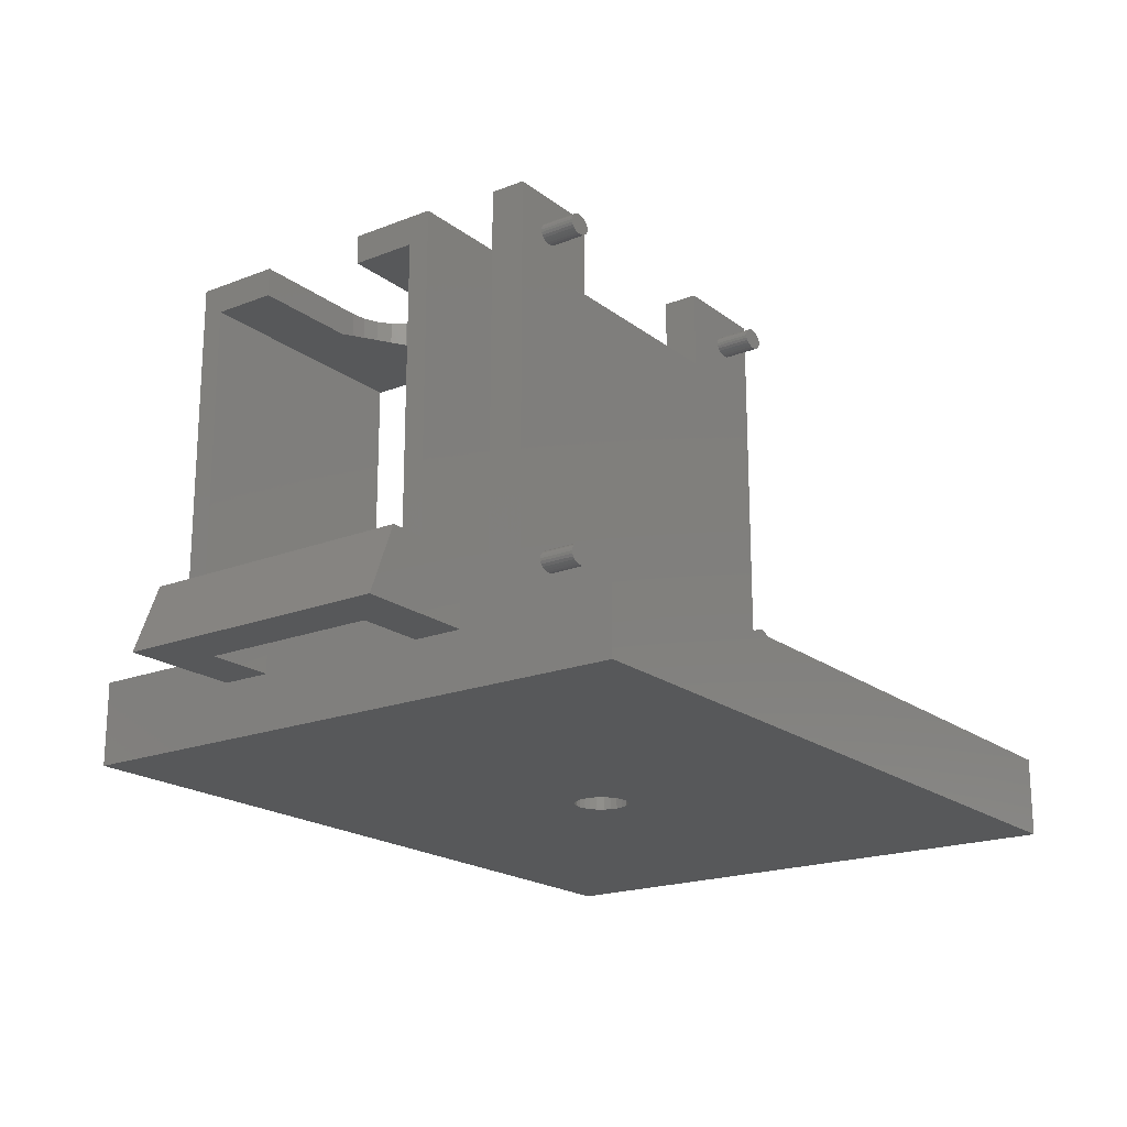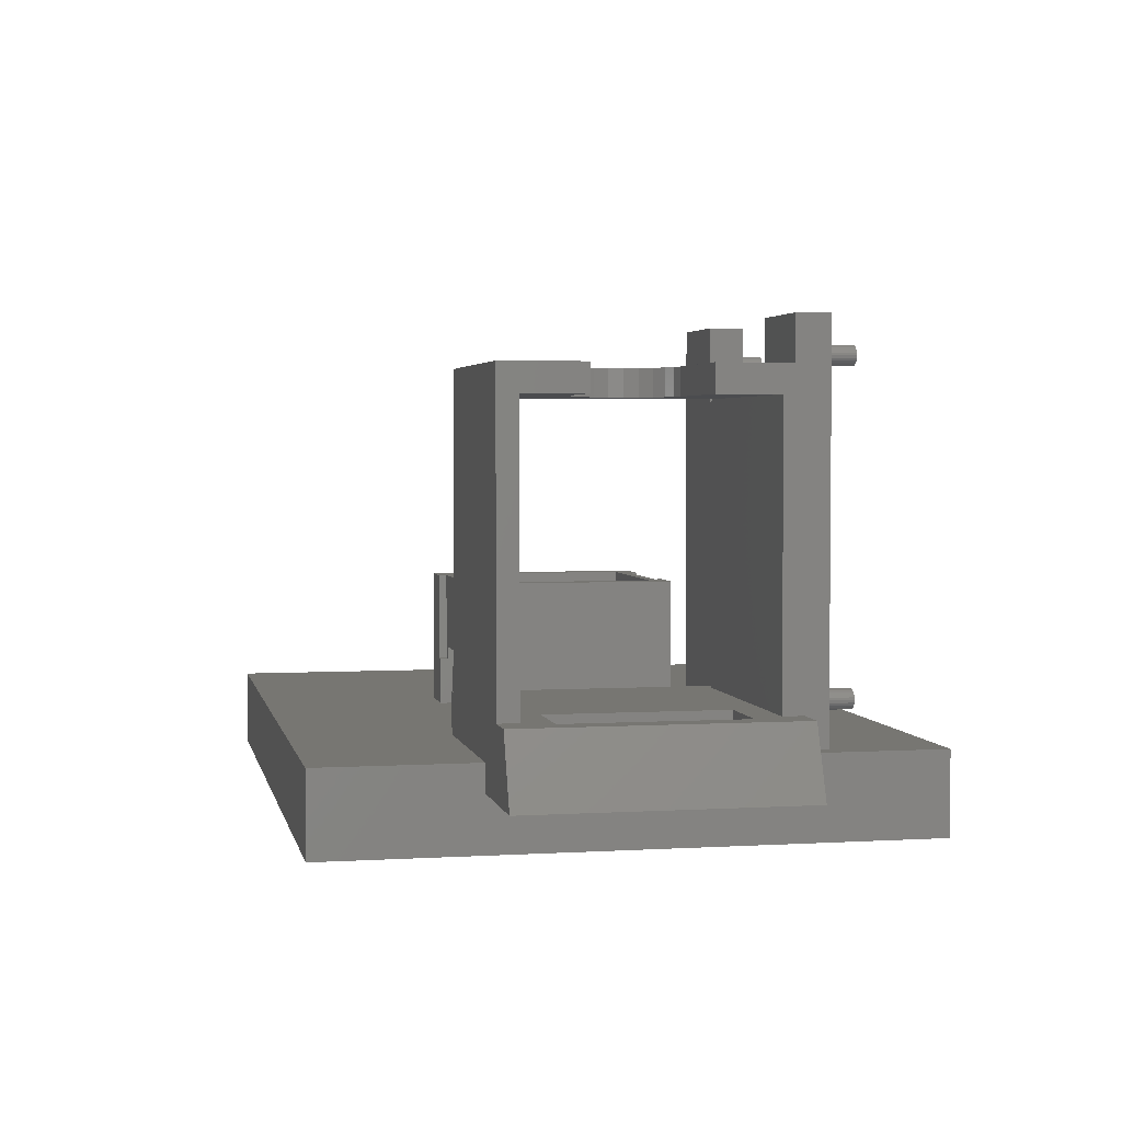
<metadata>
{"format":"stl","ext":"stl","renderer":"f3d","projection":"perspective","resolution":1024,"background":"white","views":[{"elev":-19.5,"azim":-54.0,"up":"+Z"},{"elev":3.1,"azim":-101.6,"up":"+Z"}]}
</metadata>
<code>
# stl→obj: 398 verts, 810 faces
v 61 -8 90
v 73.5 -6.655 90
v 75 -8 90
v 62.5 -6.655 90
v 73.5 6.545 90
v 75 8 90
v 61 8 90
v 62.5 6.545 90
v 71.1 -6.655 90.5
v 71.1 -6.655 94.9
v 73.5 -6.655 100.5
v 62.5 -6.655 100.5
v 64.9 -6.655 94.9
v 64.9 -6.655 90.5
v 71.1 6.545 94.9
v 71.1 6.545 90.5
v 73.5 6.545 100.5
v 62.5 6.545 100.5
v 64.9 6.545 94.9
v 64.9 6.545 90.5
v 63.8 -8 100.5
v 63.8 -7.4 100.5
v 61 -8 100.5
v 63.8 7.4 100.5
v 63.8 8 100.5
v 61 8 100.5
v 72 7.4 100.5
v 75 8 100.5
v 72 8 100.5
v 72 -8 100.5
v 75 -8 100.5
v 72 -7.4 100.5
v 72 -8 94
v 63.8 -8 94
v 64.9 -8 90.5
v 64.9 -8 94
v 71.1 -8 90.5
v 71.1 -8 94
v 72 8 94
v 63.8 8 94
v 64.9 8 90.5
v 64.9 8 94
v 71.1 8 90.5
v 71.1 8 94
v 64.9 -7.4 94
v 64.9 -7.4 94.9
v 64.9 7.4 94
v 64.9 7.4 94.9
v 71.1 -7.4 94
v 71.1 -7.4 94.9
v 71.1 7.4 94.9
v 71.1 7.4 94
v 63.8 -7.4 94
v 72 -7.4 94
v 63.8 7.4 94
v 72 7.4 94
v 44.24 3.864 116
v 45 6 116
v 41.5 6 116
v 34.5 4 116
v 43.2 4 116
v 34.5 10 116
v 34.5 -10 116
v 43.2 -4 116
v 34.5 -4 116
v 51.5 -10 116
v 45.2 3.464 116
v 46.03 2.828 116
v 45 8.5 116
v 41.5 8.5 116
v 51.5 10 116
v 44.24 -3.864 116
v 45.2 -3.464 116
v 46.03 -2.828 116
v 46.66 -2 116
v 47.06 -1.035 116
v 46.66 2 116
v 47.06 1.035 116
v 47.2 0 116
v 44.24 3.864 114
v 41.5 6 114
v 45 6 114
v 34.5 -8.5 114
v 34.5 -4 114
v 43.2 -4 114
v 34.5 4 114
v 34.5 8.5 114
v 43.2 4 114
v 45.2 3.464 114
v 51.5 -8.5 114
v 46.03 2.828 114
v 41.5 8.5 114
v 45 8.5 114
v 44.24 -3.864 114
v 45.2 -3.464 114
v 46.03 -2.828 114
v 46.66 -2 114
v 51.5 8.5 114
v 46.66 2 114
v 47.06 1.035 114
v 47.06 -1.035 114
v 47.2 0 114
v 51.5 -10 93.5
v 51.5 -8.5 93.5
v 51.5 8.5 93.5
v 51.5 10 93.5
v 34.5 10 93.5
v 34.5 -10 93.5
v 34.5 8.5 93.5
v 34.5 -8.5 93.5
v 29.9 -10 88.5
v 52.5 -10 88.5
v 31.9 -10 93.5
v 52.5 -10 93.5
v 29.9 10 88.5
v 31.9 10 93.5
v 52.5 10 88.5
v 52.5 10 93.5
v 33.6 6.4 88.5
v 38.5 6.4 88.5
v 38.5 -6.4 88.5
v 33.6 -6.4 88.5
v 33.6 6.4 93.5
v 38.5 6.4 93.5
v 38.5 -6.4 93.5
v 33.6 -6.4 93.5
v 47 -13.5 114
v 47 -11 114
v 47 -11 119.5
v 47 -13.5 119.5
v 61 -13.5 114
v 61 -11 119.5
v 61 -11 114
v 61 -13.5 119.5
v 42.13 -16 93.31
v 42.13 -16 93.69
v 42.1 -16 93.5
v 42.22 -16 93.86
v 42.22 -16 93.14
v 42.36 -16 94.01
v 42.36 -16 92.99
v 42.55 -16 94.12
v 42.55 -16 92.88
v 42.77 -16 94.2
v 42.77 -16 92.8
v 43 -16 94.22
v 43 -16 92.78
v 43.23 -16 94.2
v 43.23 -16 92.8
v 43.45 -16 92.88
v 43.45 -16 94.12
v 43.64 -16 92.99
v 43.64 -16 94.01
v 43.78 -16 93.14
v 43.78 -16 93.86
v 43.87 -16 93.31
v 43.9 -16 93.5
v 43.87 -16 93.69
v 42.13 -16 116.6
v 42.13 -16 117
v 42.1 -16 116.8
v 42.22 -16 117.2
v 42.22 -16 116.4
v 42.36 -16 117.3
v 42.36 -16 116.3
v 42.55 -16 117.4
v 42.55 -16 116.2
v 42.77 -16 117.5
v 42.77 -16 116.1
v 43 -16 117.5
v 43 -16 116.1
v 43.23 -16 117.5
v 43.23 -16 116.1
v 43.45 -16 116.2
v 43.45 -16 117.4
v 43.64 -16 116.3
v 43.64 -16 117.3
v 43.78 -16 116.4
v 43.78 -16 117.2
v 43.87 -16 116.6
v 43.9 -16 116.8
v 43.87 -16 117
v 64.13 -16 116.6
v 64.13 -16 117
v 64.1 -16 116.8
v 64.22 -16 117.2
v 64.22 -16 116.4
v 64.36 -16 117.3
v 64.36 -16 116.3
v 64.55 -16 117.4
v 64.55 -16 116.2
v 64.77 -16 117.5
v 64.77 -16 116.1
v 65 -16 117.5
v 65 -16 116.1
v 65.23 -16 117.5
v 65.23 -16 116.1
v 65.45 -16 116.2
v 65.45 -16 117.4
v 65.64 -16 116.3
v 65.64 -16 117.3
v 65.78 -16 116.4
v 65.78 -16 117.2
v 65.87 -16 116.6
v 65.9 -16 116.8
v 65.87 -16 117
v 64.13 -16 93.31
v 64.13 -16 93.69
v 64.1 -16 93.5
v 64.22 -16 93.86
v 64.22 -16 93.14
v 64.36 -16 94.01
v 64.36 -16 92.99
v 64.55 -16 94.12
v 64.55 -16 92.88
v 64.77 -16 94.2
v 64.77 -16 92.8
v 65 -16 94.22
v 65 -16 92.78
v 65.23 -16 94.2
v 65.23 -16 92.8
v 65.45 -16 92.88
v 65.45 -16 94.12
v 65.64 -16 92.99
v 65.64 -16 94.01
v 65.78 -16 93.14
v 65.78 -16 93.86
v 65.87 -16 93.31
v 65.9 -16 93.5
v 65.87 -16 93.69
v 43 -13.5 94.22
v 43.23 -13.5 94.2
v 43.45 -13.5 94.12
v 43.64 -13.5 94.01
v 43.78 -13.5 93.86
v 43.87 -13.5 93.69
v 43.9 -13.5 93.5
v 43.87 -13.5 93.31
v 43.78 -13.5 93.14
v 43.64 -13.5 92.99
v 43.45 -13.5 92.88
v 43.23 -13.5 92.8
v 43 -13.5 92.78
v 42.77 -13.5 92.8
v 42.55 -13.5 92.88
v 42.36 -13.5 92.99
v 42.22 -13.5 93.14
v 42.13 -13.5 93.31
v 42.1 -13.5 93.5
v 42.13 -13.5 93.69
v 42.22 -13.5 93.86
v 42.36 -13.5 94.01
v 42.55 -13.5 94.12
v 42.77 -13.5 94.2
v 43 -13.5 117.5
v 43.23 -13.5 117.5
v 43.45 -13.5 117.4
v 43.64 -13.5 117.3
v 43.78 -13.5 117.2
v 43.87 -13.5 117
v 43.9 -13.5 116.8
v 43.87 -13.5 116.6
v 43.78 -13.5 116.4
v 43.64 -13.5 116.3
v 43.45 -13.5 116.2
v 43.23 -13.5 116.1
v 43 -13.5 116.1
v 42.77 -13.5 116.1
v 42.55 -13.5 116.2
v 42.36 -13.5 116.3
v 42.22 -13.5 116.4
v 42.13 -13.5 116.6
v 42.1 -13.5 116.8
v 42.13 -13.5 117
v 42.22 -13.5 117.2
v 42.36 -13.5 117.3
v 42.55 -13.5 117.4
v 42.77 -13.5 117.5
v 65 -13.5 117.5
v 65.23 -13.5 117.5
v 65.45 -13.5 117.4
v 65.64 -13.5 117.3
v 65.78 -13.5 117.2
v 65.87 -13.5 117
v 65.9 -13.5 116.8
v 65.87 -13.5 116.6
v 65.78 -13.5 116.4
v 65.64 -13.5 116.3
v 65.45 -13.5 116.2
v 65.23 -13.5 116.1
v 65 -13.5 116.1
v 64.77 -13.5 116.1
v 64.55 -13.5 116.2
v 64.36 -13.5 116.3
v 64.22 -13.5 116.4
v 64.13 -13.5 116.6
v 64.1 -13.5 116.8
v 64.13 -13.5 117
v 64.22 -13.5 117.2
v 64.36 -13.5 117.3
v 64.55 -13.5 117.4
v 64.77 -13.5 117.5
v 65 -13.5 94.22
v 65.23 -13.5 94.2
v 65.45 -13.5 94.12
v 65.64 -13.5 94.01
v 65.78 -13.5 93.86
v 65.87 -13.5 93.69
v 65.9 -13.5 93.5
v 65.87 -13.5 93.31
v 65.78 -13.5 93.14
v 65.64 -13.5 92.99
v 65.45 -13.5 92.88
v 65.23 -13.5 92.8
v 65 -13.5 92.78
v 64.77 -13.5 92.8
v 64.55 -13.5 92.88
v 64.36 -13.5 92.99
v 64.22 -13.5 93.14
v 64.13 -13.5 93.31
v 64.1 -13.5 93.5
v 64.13 -13.5 93.69
v 64.22 -13.5 93.86
v 64.36 -13.5 94.01
v 64.55 -13.5 94.12
v 64.77 -13.5 94.2
v 40 -13.5 90
v 40 -11 90
v 68 -13.5 90
v 68 -11 90
v 68 -13.5 119.5
v 68 -11 119.5
v 40 -13.5 119.5
v 40 -11 119.5
v 38.5 -21.5 84.5
v 96.5 -21.5 84.5
v 38.5 -21.5 90.5
v 96.5 -21.5 90.5
v 96.5 21.5 84.5
v 96.5 21.5 90.5
v 38.5 21.5 84.5
v 38.5 21.5 90.5
v 73.5 -6.7 90.5
v 73.5 6.5 90.5
v 62.5 6.5 90.5
v 62.5 -6.7 90.5
v 62.5 -6.7 86.9
v 73.5 -6.7 86.9
v 73.5 6.5 86.9
v 62.5 6.5 86.9
v 69.73 1 84.5
v 69.41 1.414 84.5
v 69 1.732 84.5
v 69.93 0.5176 84.5
v 70 0 84.5
v 69.93 -0.5176 84.5
v 69.73 -1 84.5
v 69.41 -1.414 84.5
v 69 -1.732 84.5
v 68.52 1.932 84.5
v 68 2 84.5
v 67.48 1.932 84.5
v 67 1.732 84.5
v 66.59 1.414 84.5
v 66.27 1 84.5
v 66.07 0.5176 84.5
v 66 1.776e-15 84.5
v 66.07 -0.5176 84.5
v 66.27 -1 84.5
v 66.59 -1.414 84.5
v 67 -1.732 84.5
v 67.48 -1.932 84.5
v 68 -2 84.5
v 68.52 -1.932 84.5
v 69.41 1.414 86.9
v 69 1.732 86.9
v 69.73 1 86.9
v 68.52 1.932 86.9
v 68 2 86.9
v 67.48 1.932 86.9
v 67 1.732 86.9
v 66.59 1.414 86.9
v 66.27 1 86.9
v 69.93 0.5176 86.9
v 70 -3.109e-15 86.9
v 69.93 -0.5176 86.9
v 69.73 -1 86.9
v 69.41 -1.414 86.9
v 69 -1.732 86.9
v 68.52 -1.932 86.9
v 68 -2 86.9
v 67.48 -1.932 86.9
v 67 -1.732 86.9
v 66.59 -1.414 86.9
v 66.27 -1 86.9
v 66.07 -0.5176 86.9
v 66 3.109e-15 86.9
v 66.07 0.5176 86.9
f 1 2 3
f 1 4 2
f 3 2 5
f 3 5 6
f 5 7 6
f 8 7 5
f 1 8 4
f 1 7 8
f 2 9 10
f 2 10 11
f 10 12 11
f 13 12 10
f 4 12 13
f 4 13 14
f 4 14 9
f 4 9 2
f 5 15 16
f 5 17 15
f 15 17 18
f 19 15 18
f 8 19 18
f 8 5 16
f 8 16 20
f 8 20 19
f 21 22 12
f 23 21 12
f 24 25 26
f 27 28 29
f 30 31 32
f 23 12 18
f 23 18 26
f 18 24 26
f 18 27 24
f 18 17 27
f 17 28 27
f 31 28 17
f 31 17 11
f 31 11 32
f 32 11 12
f 22 32 12
f 33 31 30
f 34 21 23
f 3 31 33
f 1 34 23
f 35 36 34
f 37 33 38
f 1 35 34
f 1 3 35
f 3 33 37
f 3 37 35
f 39 29 28
f 40 26 25
f 6 39 28
f 7 26 40
f 41 40 42
f 43 44 39
f 7 40 41
f 7 41 6
f 6 41 43
f 6 43 39
f 35 14 36
f 45 13 46
f 45 14 13
f 36 14 45
f 20 41 42
f 19 47 48
f 20 42 47
f 20 47 19
f 37 38 9
f 49 50 10
f 38 49 9
f 49 10 9
f 16 44 43
f 15 51 52
f 16 15 52
f 16 52 44
f 53 45 46
f 53 46 22
f 46 32 22
f 46 50 32
f 54 32 50
f 49 54 50
f 55 48 47
f 55 24 48
f 48 24 27
f 52 51 56
f 56 51 27
f 48 27 51
f 55 40 24
f 24 40 25
f 56 27 39
f 27 29 39
f 55 47 40
f 47 42 40
f 52 56 39
f 52 39 44
f 34 53 22
f 34 22 21
f 33 32 54
f 33 30 32
f 34 45 53
f 34 36 45
f 33 54 49
f 38 33 49
f 19 48 15
f 15 48 51
f 50 13 10
f 46 13 50
f 20 43 41
f 20 16 43
f 35 37 9
f 35 9 14
f 4 8 18
f 4 18 12
f 2 11 5
f 11 17 5
f 1 23 7
f 23 26 7
f 3 6 31
f 31 6 28
f 57 58 59
f 60 61 62
f 63 64 65
f 63 66 64
f 67 58 57
f 68 58 67
f 57 59 61
f 68 69 58
f 61 59 62
f 59 70 62
f 70 71 62
f 66 72 64
f 66 73 72
f 66 74 73
f 66 75 74
f 66 76 75
f 66 71 76
f 77 69 68
f 70 69 71
f 77 71 69
f 78 71 77
f 79 71 78
f 76 71 79
f 80 81 82
f 83 84 85
f 86 87 88
f 89 80 82
f 83 85 90
f 91 89 82
f 80 88 81
f 88 87 81
f 81 87 92
f 91 82 93
f 90 85 94
f 90 94 95
f 90 95 96
f 90 96 97
f 90 97 98
f 99 91 93
f 100 99 93
f 97 101 98
f 101 102 98
f 102 100 98
f 100 87 98
f 87 93 92
f 100 93 87
f 81 70 59
f 81 92 70
f 58 69 93
f 82 58 93
f 82 59 58
f 81 59 82
f 76 79 102
f 101 76 102
f 75 76 101
f 97 75 101
f 74 75 97
f 96 74 97
f 73 74 96
f 95 73 96
f 72 73 95
f 94 72 95
f 85 65 64
f 84 65 85
f 88 61 60
f 86 88 60
f 57 61 88
f 80 57 88
f 67 57 80
f 89 67 80
f 68 67 89
f 91 68 89
f 77 68 91
f 99 77 91
f 78 77 99
f 100 78 99
f 79 78 100
f 102 79 100
f 64 72 94
f 85 64 94
f 103 104 90
f 105 106 98
f 103 90 66
f 66 90 71
f 90 98 71
f 98 106 71
f 107 62 71
f 107 71 106
f 103 66 63
f 108 103 63
f 86 60 87
f 109 87 107
f 87 62 107
f 60 62 87
f 83 65 84
f 108 83 110
f 63 65 83
f 108 63 83
f 110 83 90
f 110 90 104
f 111 112 113
f 112 114 113
f 111 113 115
f 113 116 115
f 112 117 114
f 114 117 118
f 115 116 117
f 117 116 118
f 119 115 120
f 111 115 119
f 120 115 117
f 112 120 117
f 112 121 120
f 111 121 112
f 111 119 122
f 111 122 121
f 109 107 116
f 123 109 116
f 113 108 110
f 123 124 109
f 124 105 109
f 125 105 124
f 113 123 116
f 113 126 123
f 113 110 126
f 110 125 126
f 110 104 125
f 104 105 125
f 116 107 118
f 107 106 118
f 105 118 106
f 114 118 105
f 114 105 104
f 113 114 104
f 113 103 108
f 113 104 103
f 122 126 121
f 121 126 125
f 121 125 120
f 125 124 120
f 119 120 124
f 119 124 123
f 122 119 123
f 122 123 126
f 127 128 129
f 127 129 130
f 131 132 133
f 131 134 132
f 127 133 128
f 127 131 133
f 135 136 137
f 135 138 136
f 139 138 135
f 139 140 138
f 141 140 139
f 141 142 140
f 143 142 141
f 143 144 142
f 145 144 143
f 145 146 144
f 147 146 145
f 147 148 146
f 147 149 148
f 149 150 148
f 150 151 148
f 150 152 151
f 152 153 151
f 152 154 153
f 154 155 153
f 154 156 155
f 156 157 158
f 156 158 155
f 159 160 161
f 159 162 160
f 163 162 159
f 163 164 162
f 165 164 163
f 165 166 164
f 167 166 165
f 167 168 166
f 169 168 167
f 169 170 168
f 171 170 169
f 171 172 170
f 171 173 172
f 173 174 172
f 174 175 172
f 174 176 175
f 176 177 175
f 176 178 177
f 178 179 177
f 178 180 179
f 180 181 182
f 180 182 179
f 183 184 185
f 183 186 184
f 187 186 183
f 187 188 186
f 189 188 187
f 189 190 188
f 191 190 189
f 191 192 190
f 193 192 191
f 193 194 192
f 195 194 193
f 195 196 194
f 195 197 196
f 197 198 196
f 198 199 196
f 198 200 199
f 200 201 199
f 200 202 201
f 202 203 201
f 202 204 203
f 204 205 206
f 204 206 203
f 207 208 209
f 207 210 208
f 211 210 207
f 211 212 210
f 213 212 211
f 213 214 212
f 215 214 213
f 215 216 214
f 217 216 215
f 217 218 216
f 219 218 217
f 219 220 218
f 219 221 220
f 221 222 220
f 222 223 220
f 222 224 223
f 224 225 223
f 224 226 225
f 226 227 225
f 226 228 227
f 228 229 230
f 228 230 227
f 148 231 146
f 148 232 231
f 151 232 148
f 151 233 232
f 153 233 151
f 153 234 233
f 155 234 153
f 155 235 234
f 158 235 155
f 158 236 235
f 157 236 158
f 157 237 236
f 156 237 157
f 156 238 237
f 154 238 156
f 154 239 238
f 152 239 154
f 152 240 239
f 150 240 152
f 150 241 240
f 149 241 150
f 149 242 241
f 147 242 149
f 147 243 242
f 147 145 243
f 145 244 243
f 145 143 244
f 143 245 244
f 143 141 245
f 141 246 245
f 141 139 246
f 139 247 246
f 139 135 247
f 135 248 247
f 135 137 248
f 137 249 248
f 137 136 249
f 136 250 249
f 136 138 250
f 138 251 250
f 138 140 251
f 140 252 251
f 140 142 252
f 142 253 252
f 142 144 253
f 144 254 253
f 144 146 254
f 146 231 254
f 172 255 170
f 172 256 255
f 175 256 172
f 175 257 256
f 177 257 175
f 177 258 257
f 179 258 177
f 179 259 258
f 182 259 179
f 182 260 259
f 181 260 182
f 181 261 260
f 180 261 181
f 180 262 261
f 178 262 180
f 178 263 262
f 176 263 178
f 176 264 263
f 174 264 176
f 174 265 264
f 173 265 174
f 173 266 265
f 171 266 173
f 171 267 266
f 171 169 267
f 169 268 267
f 169 167 268
f 167 269 268
f 167 165 269
f 165 270 269
f 165 163 270
f 163 271 270
f 163 159 271
f 159 272 271
f 159 161 272
f 161 273 272
f 161 160 273
f 160 274 273
f 160 162 274
f 162 275 274
f 162 164 275
f 164 276 275
f 164 166 276
f 166 277 276
f 166 168 277
f 168 278 277
f 168 170 278
f 170 255 278
f 196 279 194
f 196 280 279
f 199 280 196
f 199 281 280
f 201 281 199
f 201 282 281
f 203 282 201
f 203 283 282
f 206 283 203
f 206 284 283
f 205 284 206
f 205 285 284
f 204 285 205
f 204 286 285
f 202 286 204
f 202 287 286
f 200 287 202
f 200 288 287
f 198 288 200
f 198 289 288
f 197 289 198
f 197 290 289
f 195 290 197
f 195 291 290
f 195 193 291
f 193 292 291
f 193 191 292
f 191 293 292
f 191 189 293
f 189 294 293
f 189 187 294
f 187 295 294
f 187 183 295
f 183 296 295
f 183 185 296
f 185 297 296
f 185 184 297
f 184 298 297
f 184 186 298
f 186 299 298
f 186 188 299
f 188 300 299
f 188 190 300
f 190 301 300
f 190 192 301
f 192 302 301
f 192 194 302
f 194 279 302
f 220 303 218
f 220 304 303
f 223 304 220
f 223 305 304
f 225 305 223
f 225 306 305
f 227 306 225
f 227 307 306
f 230 307 227
f 230 308 307
f 229 308 230
f 229 309 308
f 228 309 229
f 228 310 309
f 226 310 228
f 226 311 310
f 224 311 226
f 224 312 311
f 222 312 224
f 222 313 312
f 221 313 222
f 221 314 313
f 219 314 221
f 219 315 314
f 219 217 315
f 217 316 315
f 217 215 316
f 215 317 316
f 215 213 317
f 213 318 317
f 213 211 318
f 211 319 318
f 211 207 319
f 207 320 319
f 207 209 320
f 209 321 320
f 209 208 321
f 208 322 321
f 208 210 322
f 210 323 322
f 210 212 323
f 212 324 323
f 212 214 324
f 214 325 324
f 214 216 325
f 216 326 325
f 216 218 326
f 218 303 326
f 327 328 329
f 329 328 330
f 329 330 331
f 331 330 332
f 327 333 328
f 333 334 328
f 328 334 330
f 128 334 129
f 133 132 332
f 330 133 332
f 330 334 128
f 330 128 133
f 331 332 132
f 134 331 132
f 333 129 334
f 333 130 129
f 275 276 333
f 283 331 282
f 276 277 333
f 277 130 333
f 282 331 281
f 281 331 134
f 327 245 246
f 329 312 313
f 274 275 333
f 284 331 283
f 327 244 245
f 327 329 244
f 329 313 314
f 327 246 247
f 329 311 312
f 329 314 315
f 327 247 248
f 329 310 311
f 285 331 284
f 329 331 285
f 273 274 333
f 327 273 333
f 329 315 316
f 329 309 310
f 329 285 309
f 327 248 249
f 327 249 273
f 329 316 317
f 329 317 318
f 281 134 280
f 280 134 279
f 302 279 134
f 301 302 134
f 300 301 134
f 131 300 134
f 277 278 130
f 278 255 130
f 256 130 255
f 257 130 256
f 258 130 257
f 127 130 258
f 249 272 273
f 249 271 272
f 249 270 271
f 249 269 270
f 249 268 269
f 249 267 268
f 249 266 267
f 249 265 266
f 249 264 265
f 249 263 264
f 249 262 263
f 309 285 308
f 308 285 307
f 307 285 306
f 306 285 305
f 305 285 304
f 304 285 303
f 326 303 285
f 325 326 285
f 324 325 285
f 323 324 285
f 322 323 285
f 127 258 259
f 127 259 260
f 127 260 261
f 127 261 262
f 131 299 300
f 131 298 299
f 131 297 298
f 131 296 297
f 131 295 296
f 131 294 295
f 131 293 294
f 131 292 293
f 131 291 292
f 131 290 291
f 131 289 290
f 322 285 286
f 322 286 287
f 322 287 288
f 322 288 289
f 322 289 131
f 322 131 127
f 322 127 262
f 321 322 262
f 320 321 262
f 319 320 262
f 249 250 262
f 250 251 262
f 251 252 262
f 252 253 262
f 253 254 262
f 254 231 262
f 319 262 231
f 318 319 231
f 318 231 232
f 329 318 232
f 329 232 233
f 329 233 234
f 329 234 235
f 329 235 236
f 329 236 237
f 329 237 238
f 329 238 239
f 329 239 240
f 329 240 241
f 329 241 242
f 329 242 243
f 329 243 244
f 335 336 337
f 336 338 337
f 336 339 338
f 338 339 340
f 341 342 339
f 339 342 340
f 335 337 341
f 337 342 341
f 338 340 343
f 337 338 343
f 343 340 344
f 344 340 342
f 345 344 342
f 337 345 342
f 337 343 346
f 337 346 345
f 347 346 348
f 348 346 343
f 348 343 349
f 343 344 349
f 350 349 344
f 350 344 345
f 347 350 345
f 347 345 346
f 336 351 339
f 351 352 339
f 352 353 339
f 353 341 339
f 336 354 351
f 336 355 354
f 336 356 355
f 336 357 356
f 336 358 357
f 336 359 358
f 335 359 336
f 353 360 341
f 360 361 341
f 362 341 361
f 363 341 362
f 364 341 363
f 335 341 364
f 335 364 365
f 335 365 366
f 335 366 367
f 335 367 368
f 335 368 369
f 335 369 370
f 335 370 371
f 335 371 372
f 335 372 373
f 335 373 374
f 335 374 359
f 375 349 376
f 376 349 350
f 377 349 375
f 348 349 377
f 376 350 378
f 378 350 379
f 380 379 350
f 381 380 350
f 382 381 350
f 383 382 350
f 347 383 350
f 348 377 384
f 348 384 385
f 348 385 386
f 348 386 387
f 348 387 388
f 348 388 389
f 347 348 389
f 347 389 390
f 347 390 391
f 347 391 392
f 347 392 393
f 347 393 394
f 347 394 395
f 347 395 396
f 347 396 397
f 347 397 398
f 347 398 383
f 385 354 355
f 385 384 354
f 354 384 351
f 384 377 351
f 351 377 352
f 377 375 352
f 352 375 353
f 375 376 353
f 353 376 360
f 376 378 360
f 360 378 361
f 378 379 361
f 362 361 379
f 362 379 380
f 363 362 380
f 363 380 381
f 364 363 381
f 364 381 382
f 365 364 382
f 365 382 383
f 366 365 383
f 366 383 398
f 367 366 398
f 367 398 397
f 368 397 396
f 368 367 397
f 369 368 396
f 369 396 395
f 370 369 395
f 370 395 394
f 371 370 394
f 371 394 393
f 372 371 393
f 372 393 392
f 373 372 392
f 373 392 391
f 373 391 374
f 391 390 374
f 374 390 359
f 390 389 359
f 359 389 358
f 389 388 358
f 358 388 357
f 388 387 357
f 357 387 356
f 387 386 356
f 356 386 355
f 386 385 355
f 109 105 87
f 92 69 70
f 105 98 93
f 105 92 87
f 105 93 92
f 92 93 69

</code>
